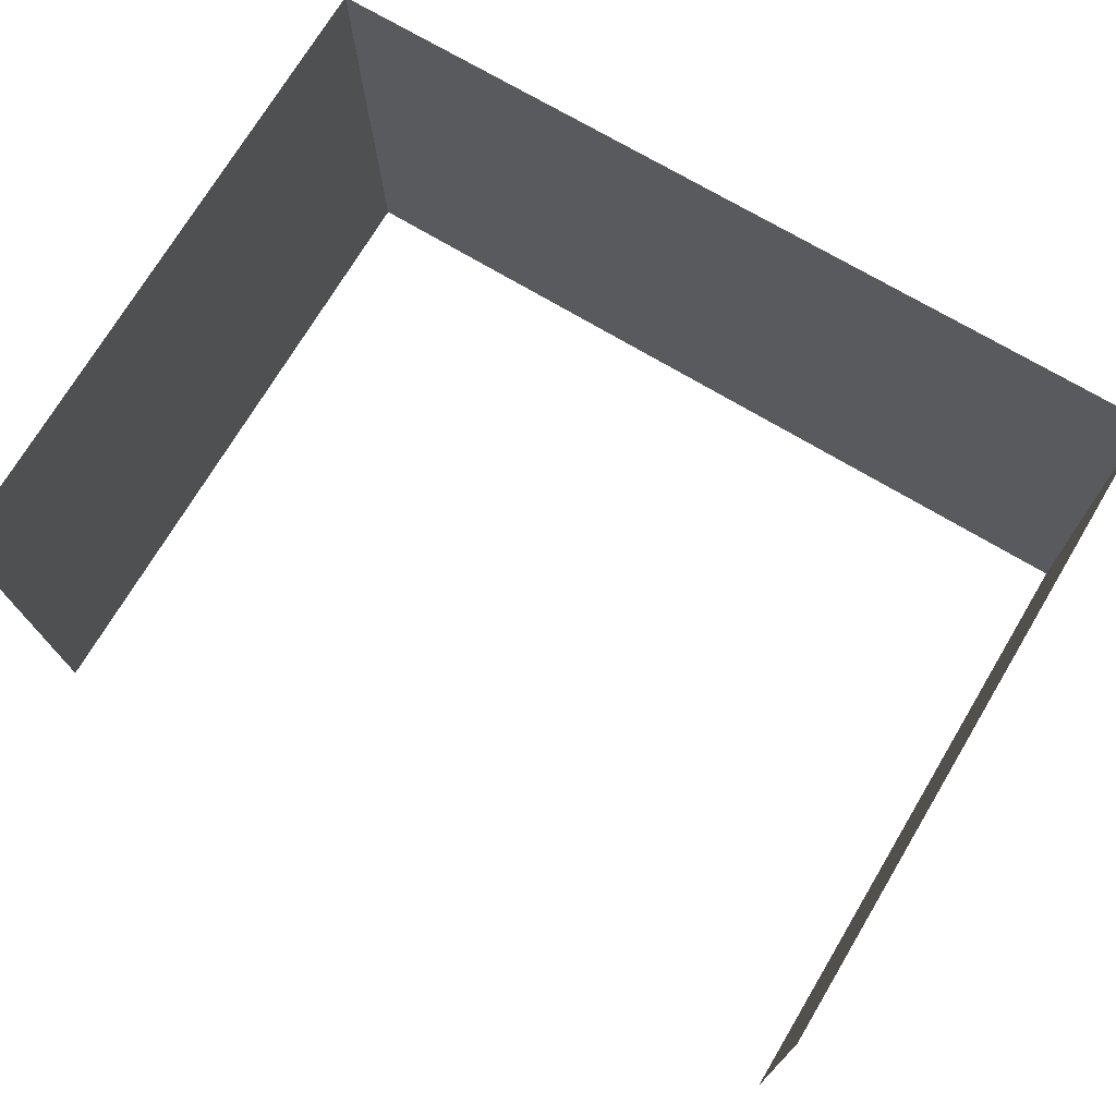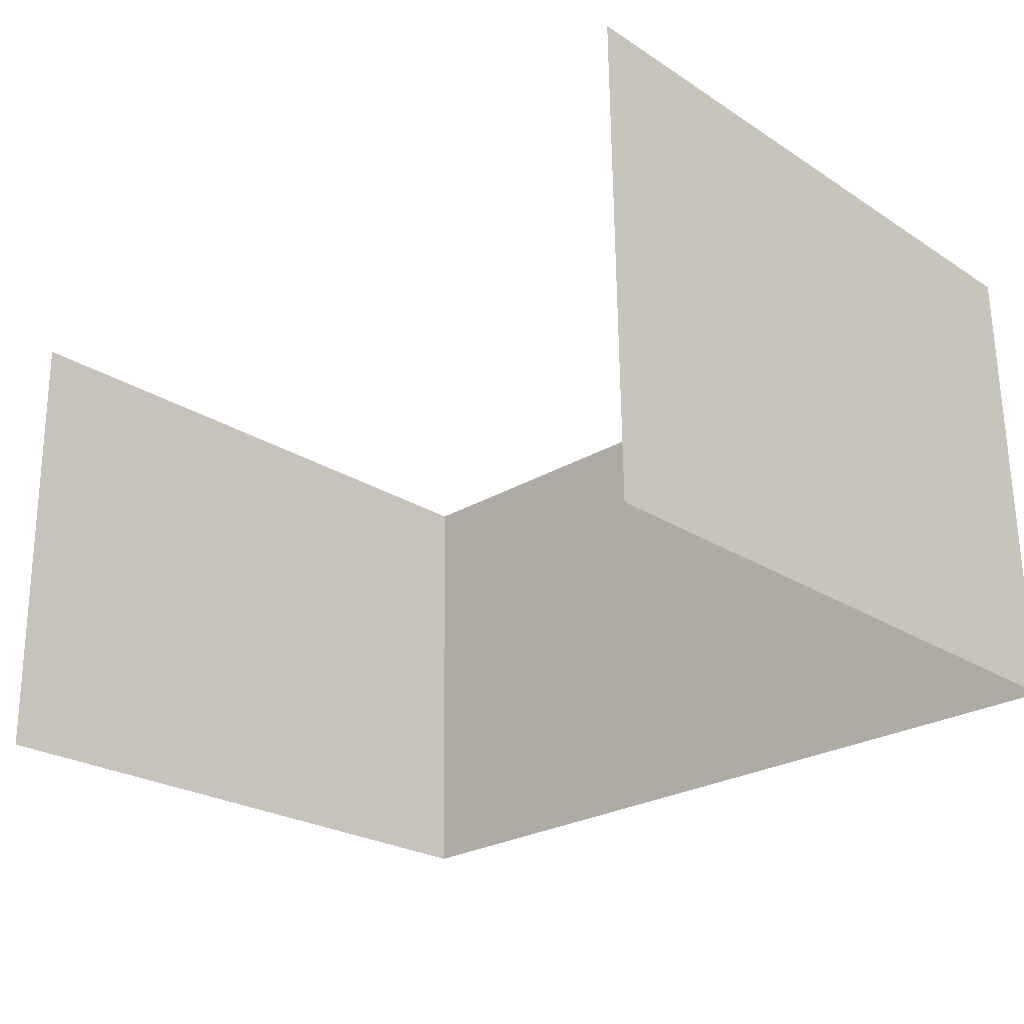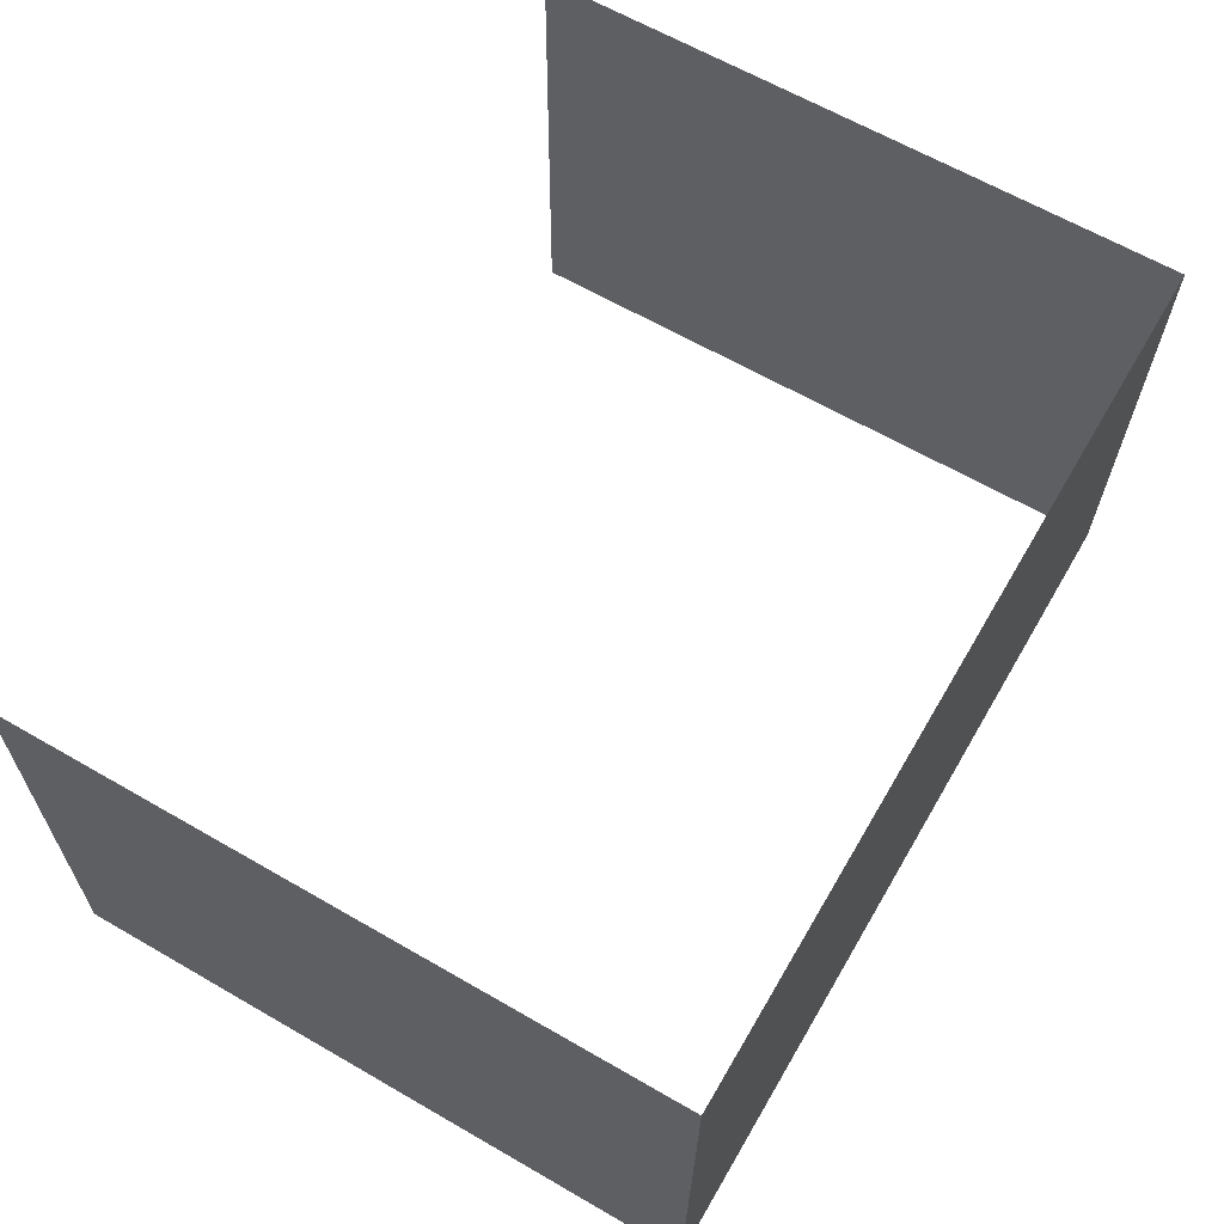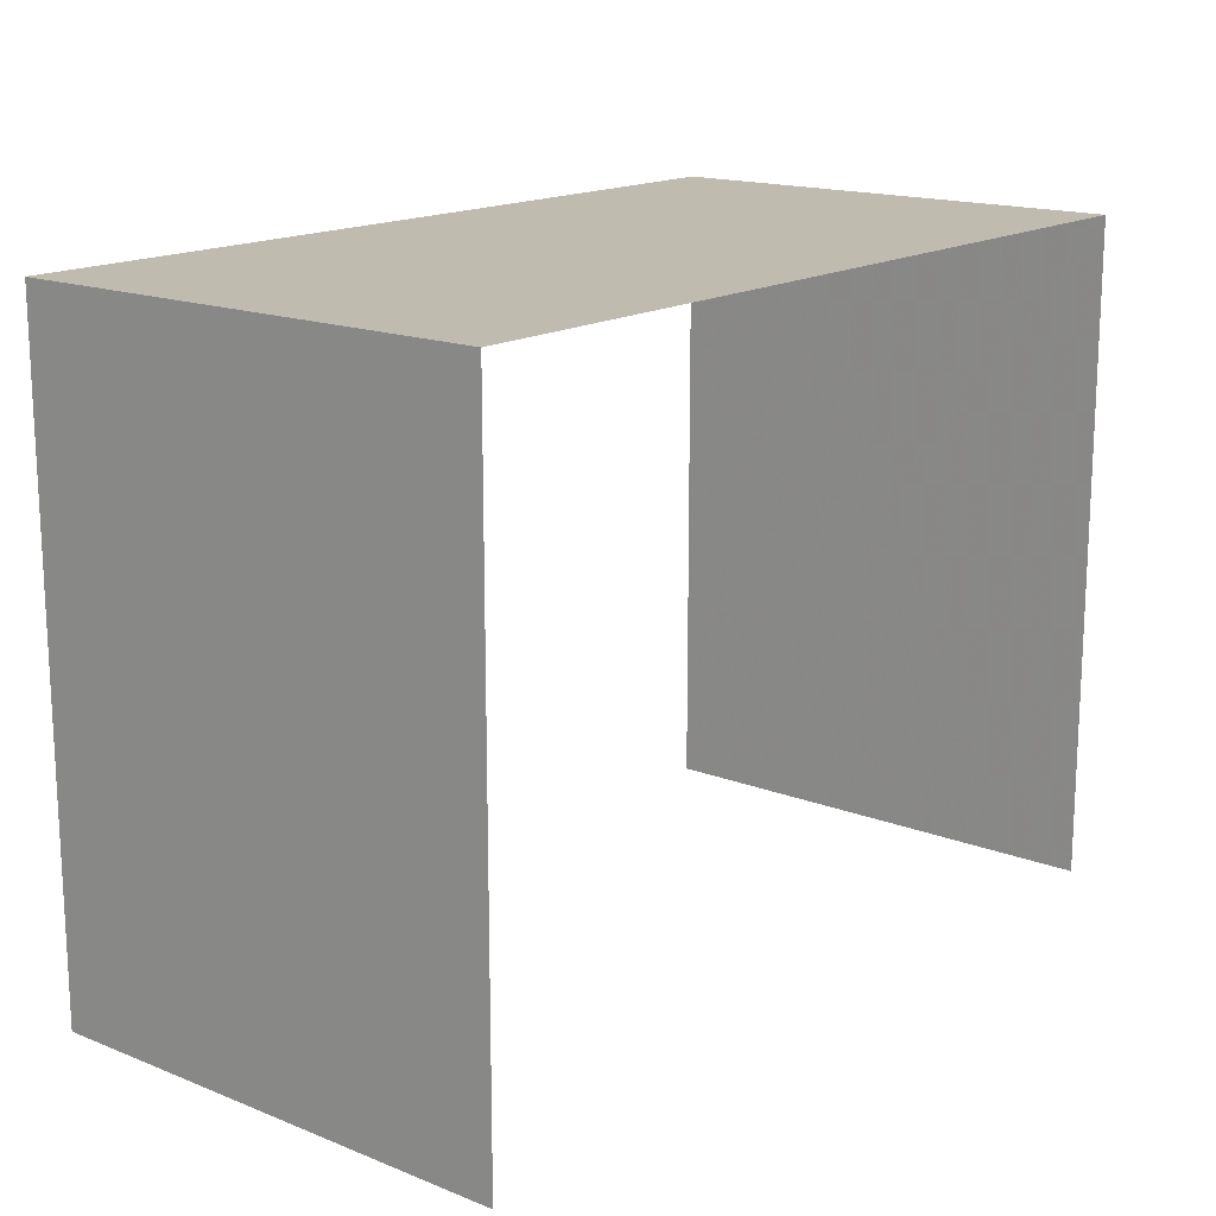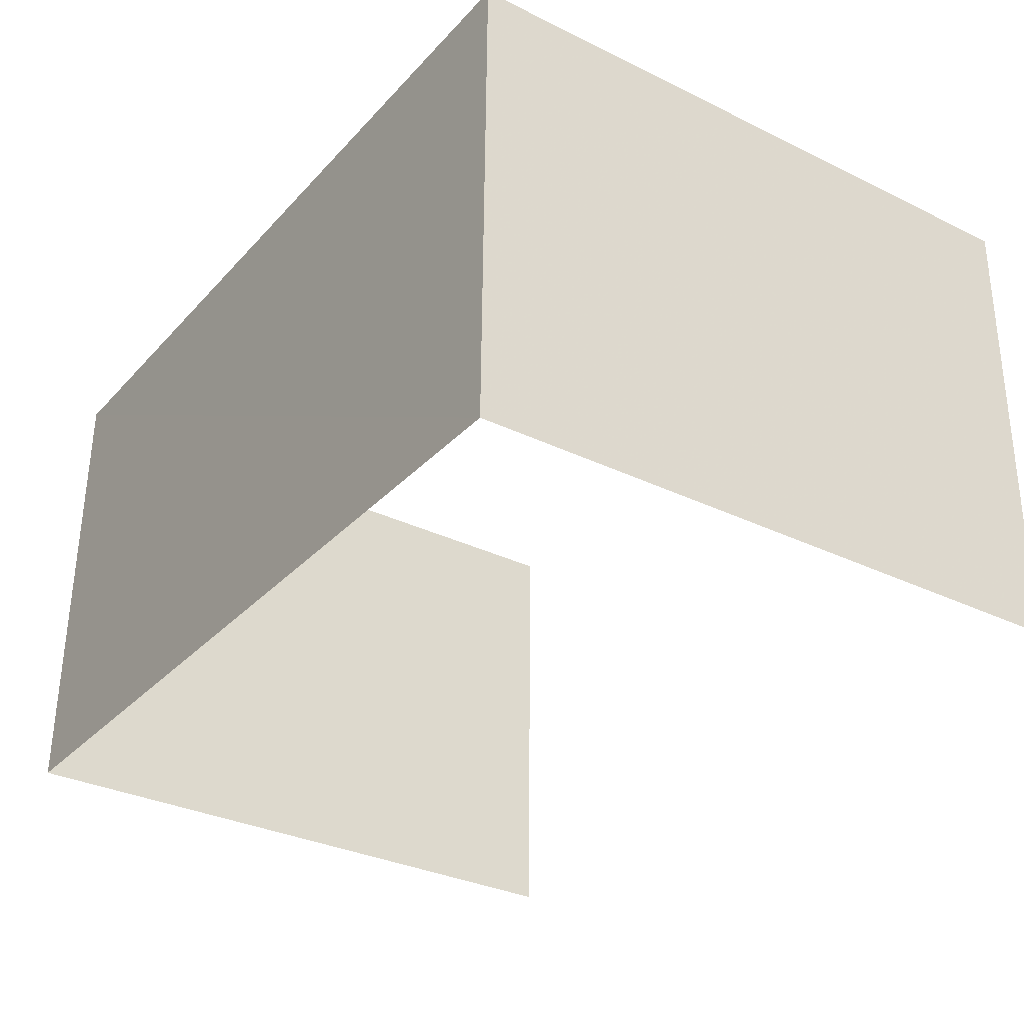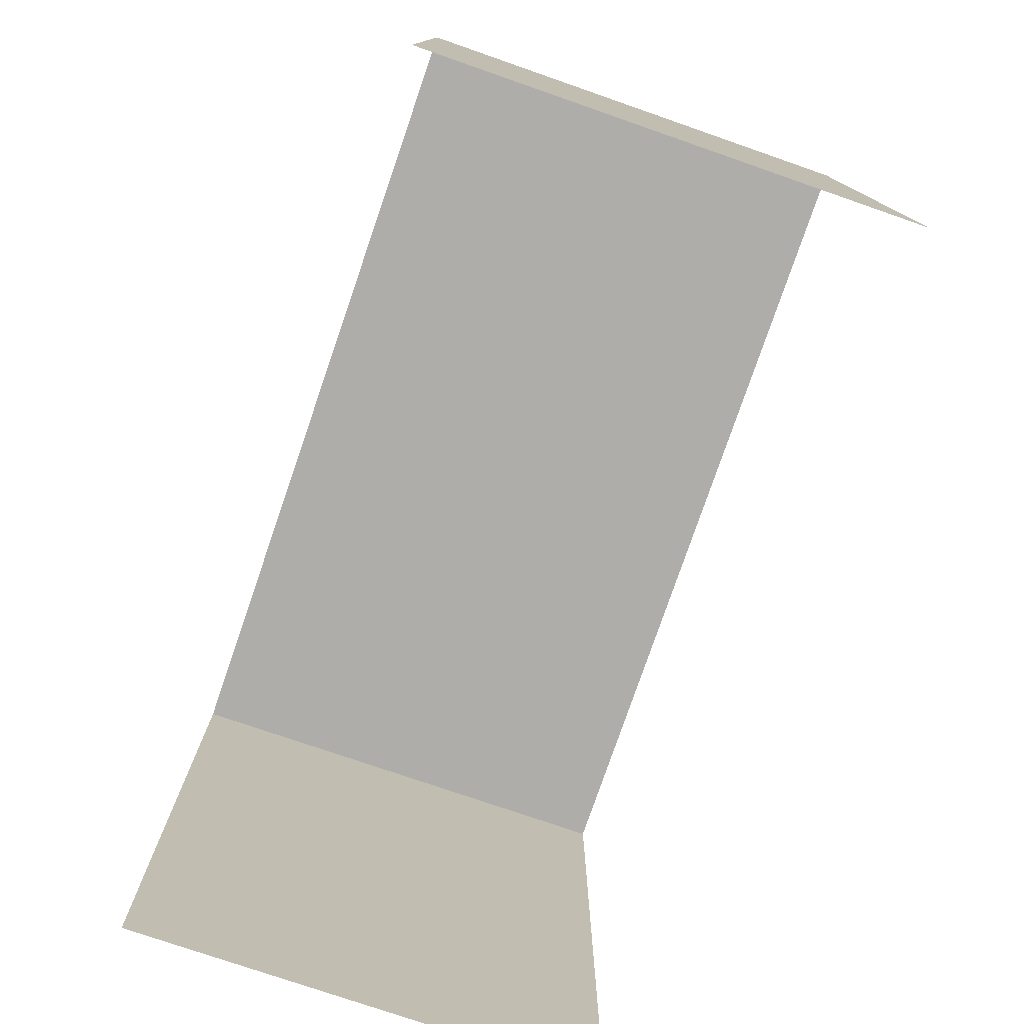
<metadata>
{"format":"obj","ext":"obj","renderer":"f3d","projection":"perspective","resolution":1024,"background":"white","views":[{"elev":73.4,"azim":-149.1,"up":"+Y"},{"elev":-24.3,"azim":-136.5,"up":"+Y"},{"elev":64.2,"azim":-59.9,"up":"+Y"},{"elev":16.1,"azim":-51.8,"up":"+Z"},{"elev":-32.3,"azim":55.6,"up":"+Y"},{"elev":-77.1,"azim":70.1,"up":"+Z"}]}
</metadata>
<code>
v -2.255e+05 -1.264e+05 16.57
v -2.255e+05 -1.264e+05 16.57
v -2.255e+05 -1.264e+05 16.57
v -2.255e+05 -1.264e+05 16.57
v -2.255e+05 -1.264e+05 20.53
v -2.255e+05 -1.264e+05 20.53
v -2.255e+05 -1.264e+05 20.53
v -2.255e+05 -1.264e+05 20.53
f 1 2 3
f 4 1 3
f 5 2 1
f 5 8 2
f 7 4 3
f 7 6 4
f 5 6 7
f 8 5 7
f 5 1 4
f 6 5 4
f 8 3 2
f 8 7 3

</code>
